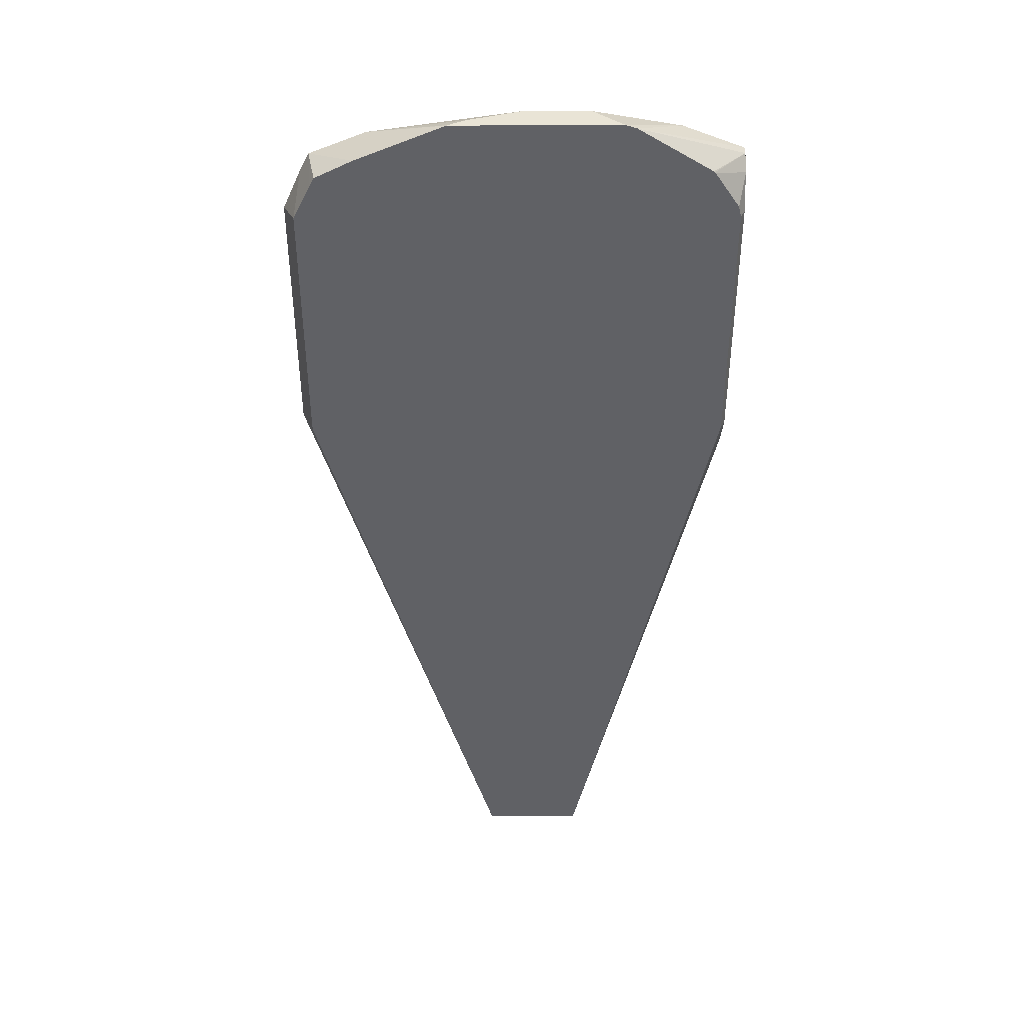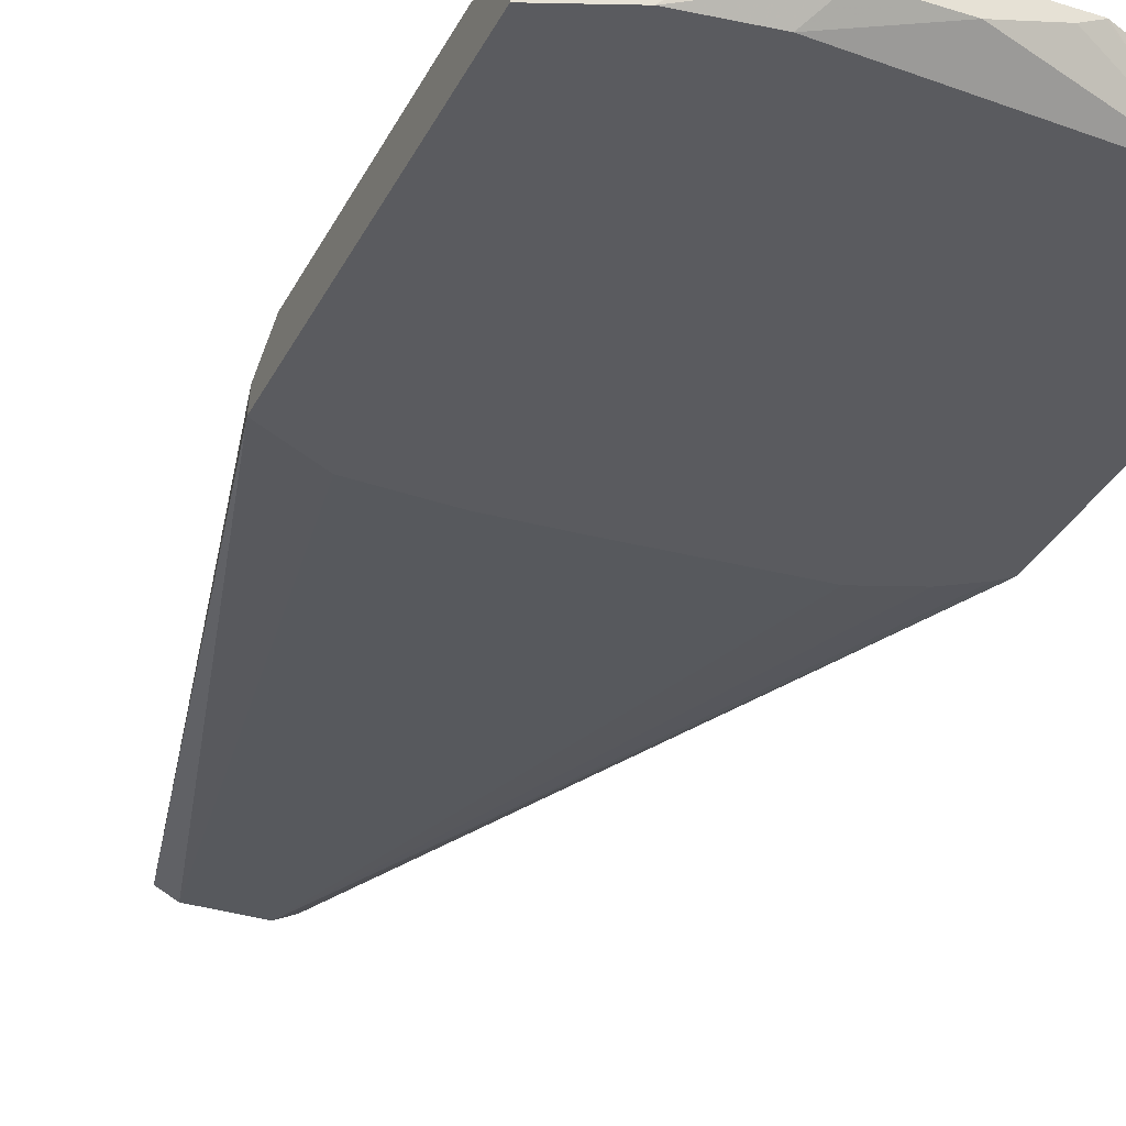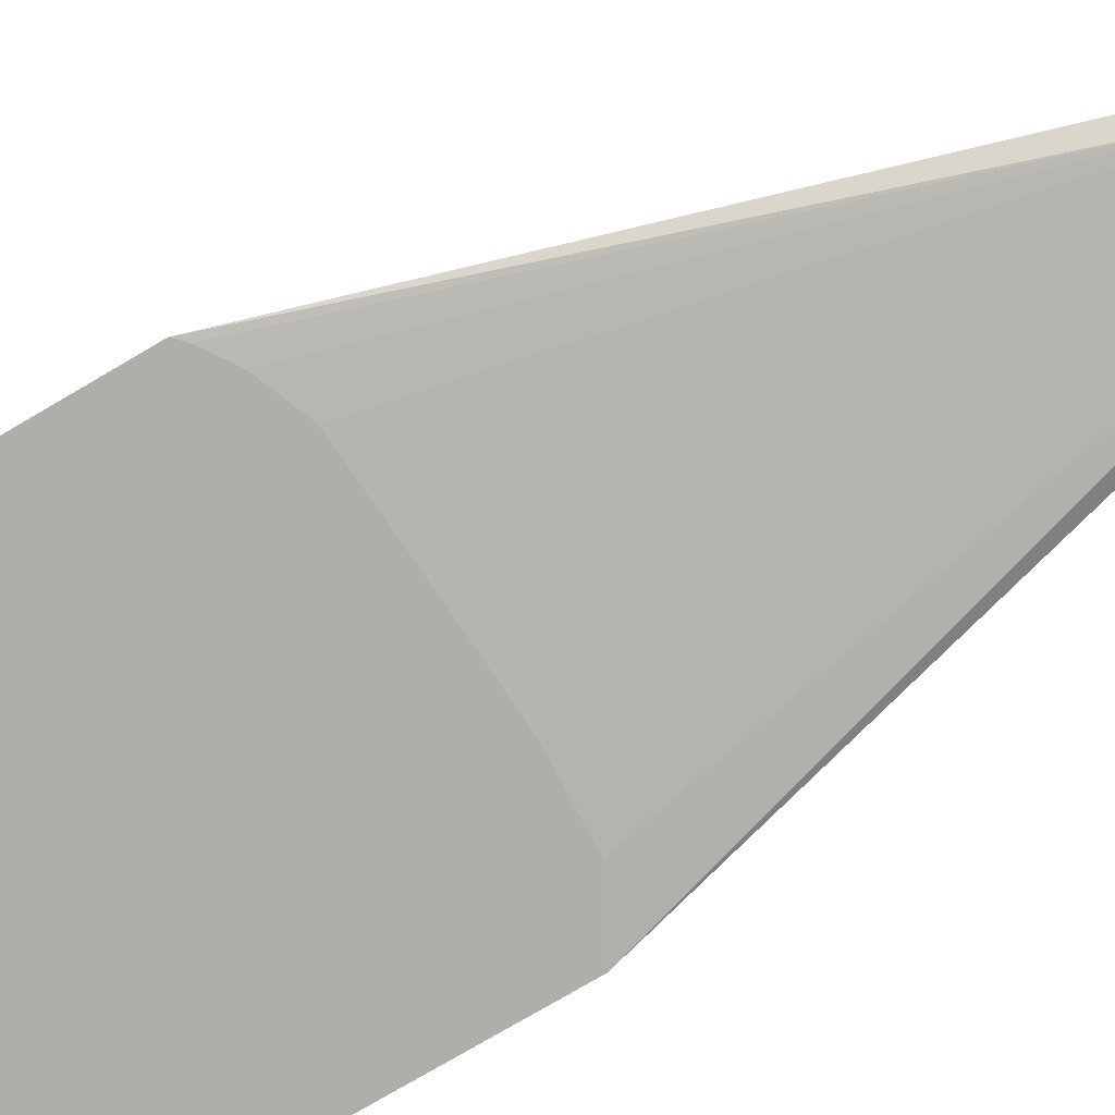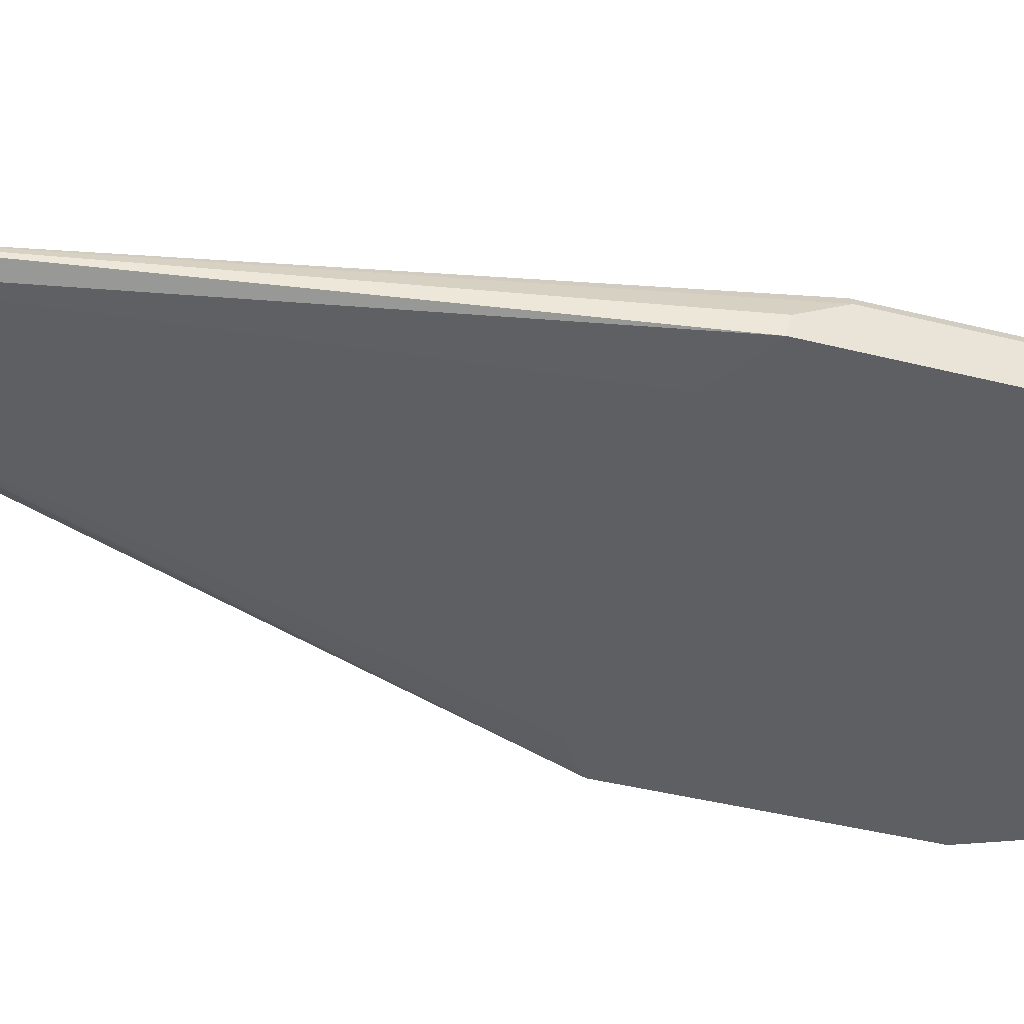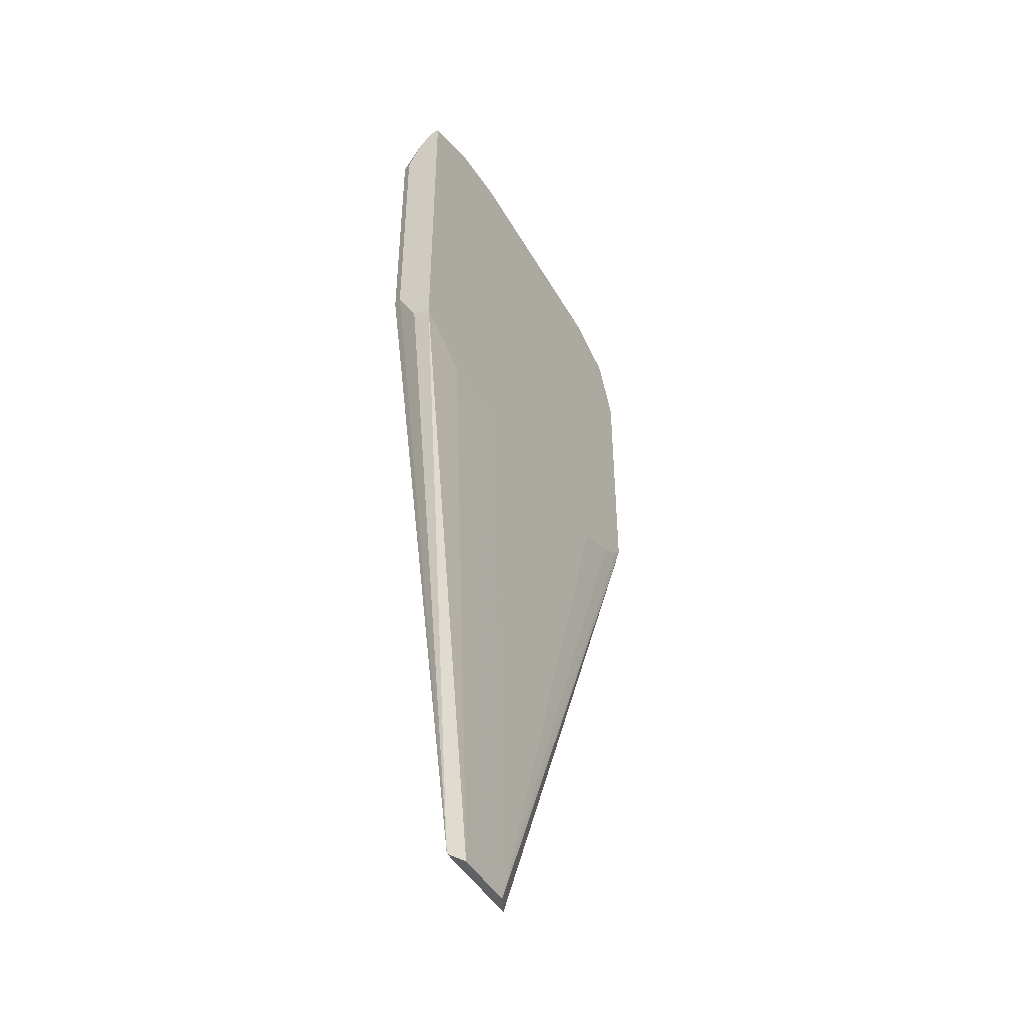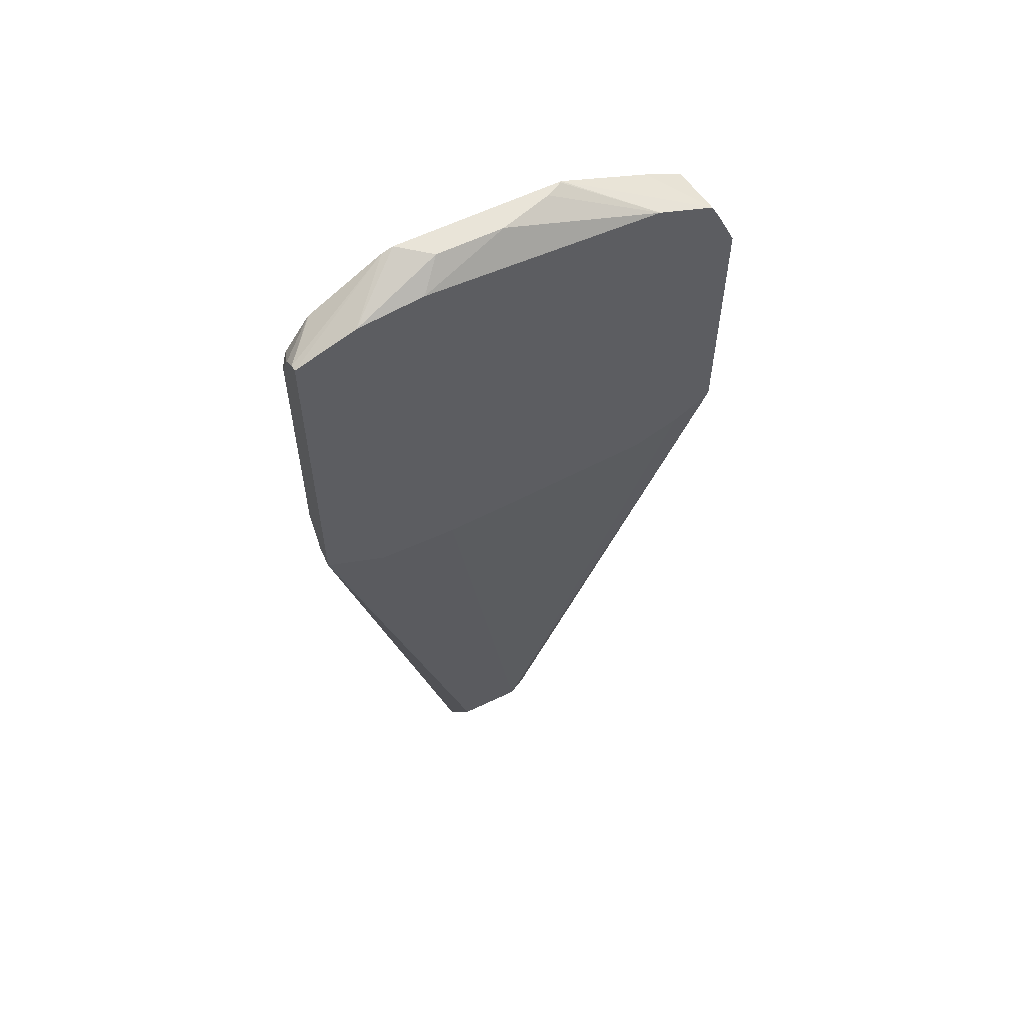
<metadata>
{"format":"obj","ext":"obj","renderer":"f3d","projection":"perspective","resolution":1024,"background":"white","views":[{"elev":42.6,"azim":179.6,"up":"+Z"},{"elev":-32.9,"azim":-23.6,"up":"+Y"},{"elev":-77.9,"azim":120.3,"up":"+Y"},{"elev":-40.5,"azim":-107.3,"up":"+Y"},{"elev":-46.6,"azim":-60.6,"up":"+Z"},{"elev":59.8,"azim":-26.3,"up":"+Z"}]}
</metadata>
<code>
v 0.1754 0.07393 0.04528
v 0.1908 0.07393 0.05149
v 0.2027 0.08583 0.05798
v 0.1754 0.07575 0.04487
v 0.1754 0.07393 -0.04454
v 0.2075 0.07393 0.05365
v 0.2131 0.07956 0.05894
v 0.2055 0.08583 0.05894
v 0.184 0.08583 0.04618
v 0.1837 0.08583 0.04593
v 0.1835 0.08583 0.0457
v 0.1754 0.07937 0.04177
v 0.1754 0.07854 -0.04347
v 0.2123 0.08583 -0.1972
v 0.217 0.08348 -0.1972
v 0.1764 0.07393 -0.04512
v 0.2298 0.07956 0.05894
v 0.2671 0.07393 0.05006
v 0.2473 0.08583 0.05894
v 0.1772 0.08583 0.03613
v 0.1754 0.0796 0.04146
v 0.1754 0.08364 -0.03341
v 0.2384 0.08583 -0.1972
v 0.1765 0.08583 -0.03341
v 0.2337 0.08348 -0.1972
v 0.2111 0.07393 -0.05367
v 0.1908 0.07393 -0.05279
v 0.2429 0.08348 0.05894
v 0.2814 0.07393 0.04412
v 0.247 0.08556 0.05894
v 0.2698 0.08583 0.04949
v 0.1765 0.08583 0.03337
v 0.1754 0.07977 0.04114
v 0.1754 0.08364 0.03337
v 0.2886 0.07393 -0.03818
v 0.285 0.08583 -0.03341
v 0.2862 0.07393 -0.04056
v 0.279 0.07393 -0.04532
v 0.2671 0.07393 -0.05011
v 0.2287 0.07393 -0.05274
v 0.2806 0.08583 0.04217
v 0.2793 0.08583 0.0447
v 0.2838 0.07393 0.03933
v 0.285 0.08583 0.03337
v 0.2886 0.07393 0.0286
f 18 29 19
f 14 23 25
f 17 18 28
f 15 27 16
f 15 26 27
f 15 25 26
f 14 22 24
f 14 25 15
f 13 22 14
f 6 17 7
f 11 20 12
f 7 30 19
f 7 28 30
f 7 17 28
f 6 18 17
f 5 15 16
f 5 14 15
f 18 19 30
f 12 20 21
f 18 30 28
f 29 43 44
f 20 32 33
f 43 45 44
f 35 44 45
f 35 36 44
f 32 34 33
f 29 44 41
f 5 13 14
f 29 42 31
f 29 41 42
f 19 29 31
f 25 40 26
f 25 38 39
f 25 37 38
f 25 35 37
f 23 36 35
f 23 35 25
f 22 32 24
f 22 34 32
f 20 33 21
f 25 39 40
f 4 11 12
f 7 19 8
f 4 9 10
f 1 45 43
f 1 35 45
f 1 37 35
f 1 38 37
f 1 40 39
f 1 26 40
f 1 27 26
f 1 16 27
f 1 5 16
f 1 13 5
f 1 22 13
f 1 34 22
f 1 33 34
f 1 21 33
f 1 12 21
f 1 4 12
f 1 3 4
f 1 2 3
f 4 10 11
f 1 43 29
f 1 29 18
f 1 39 38
f 1 6 2
f 3 9 4
f 3 10 9
f 3 11 10
f 1 18 6
f 3 32 20
f 3 24 32
f 3 14 24
f 3 23 14
f 3 36 23
f 3 20 11
f 3 41 44
f 3 42 41
f 3 31 42
f 3 19 31
f 3 8 19
f 2 8 3
f 2 7 8
f 3 44 36
f 2 6 7

</code>
